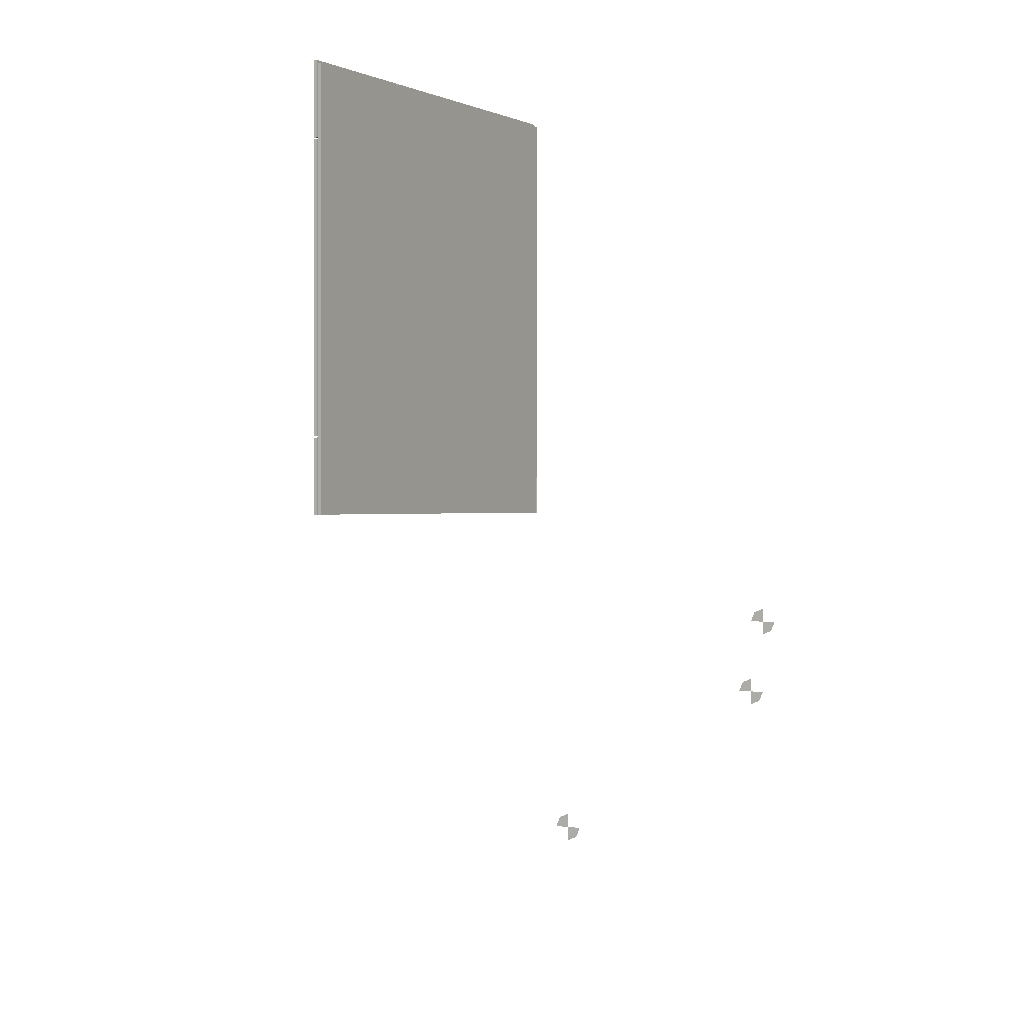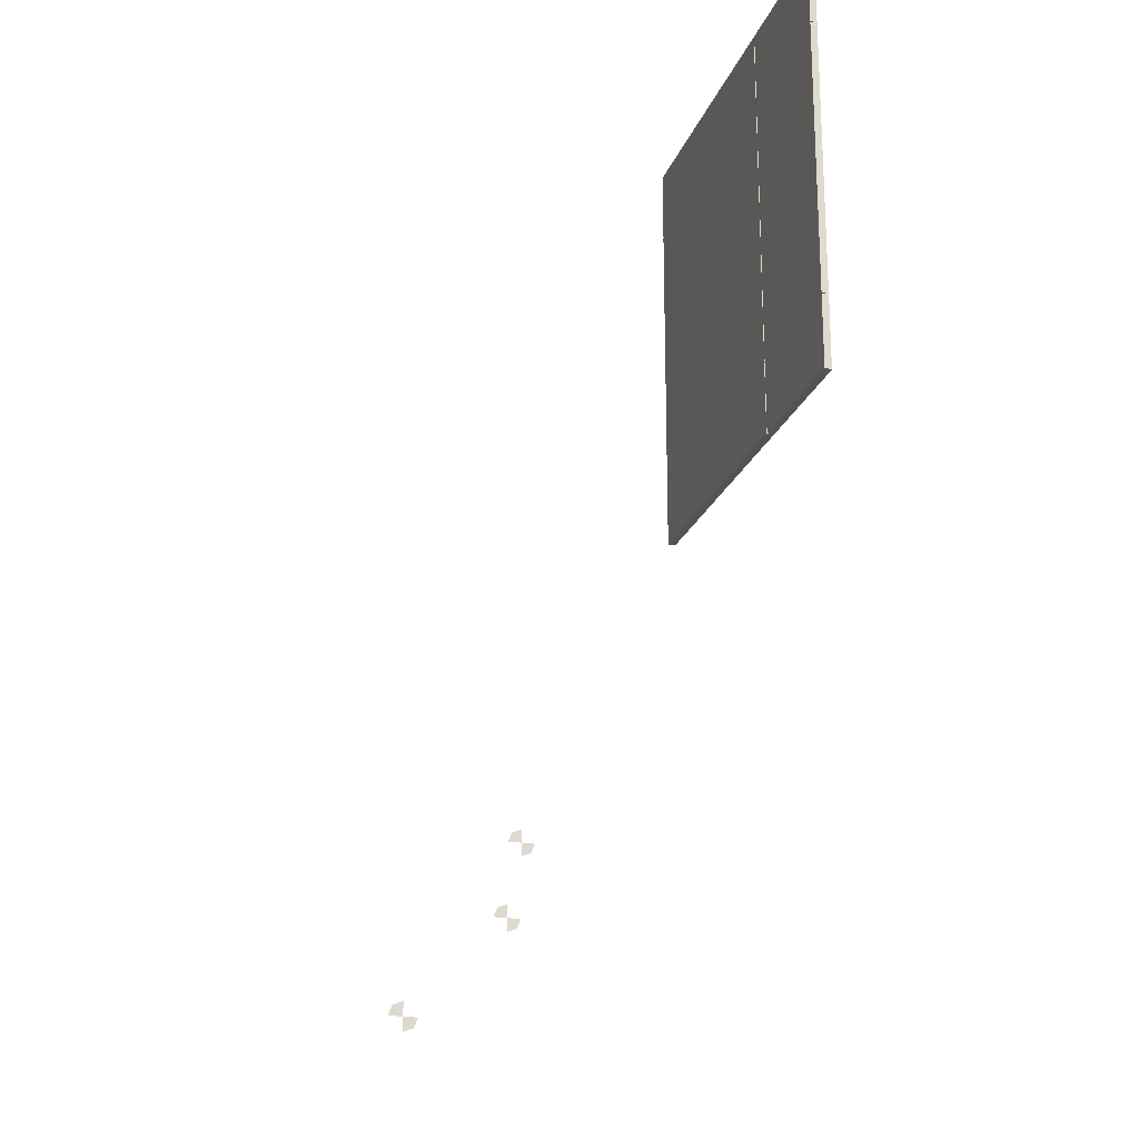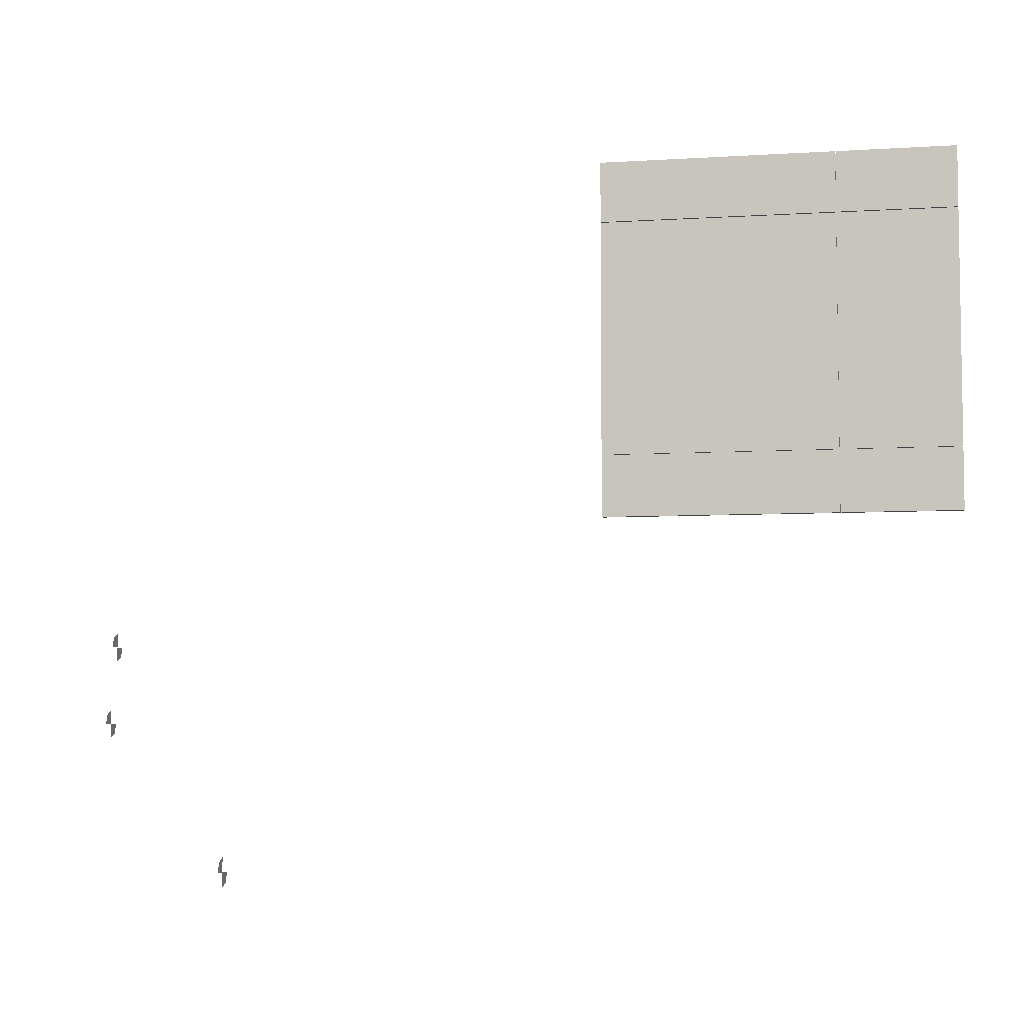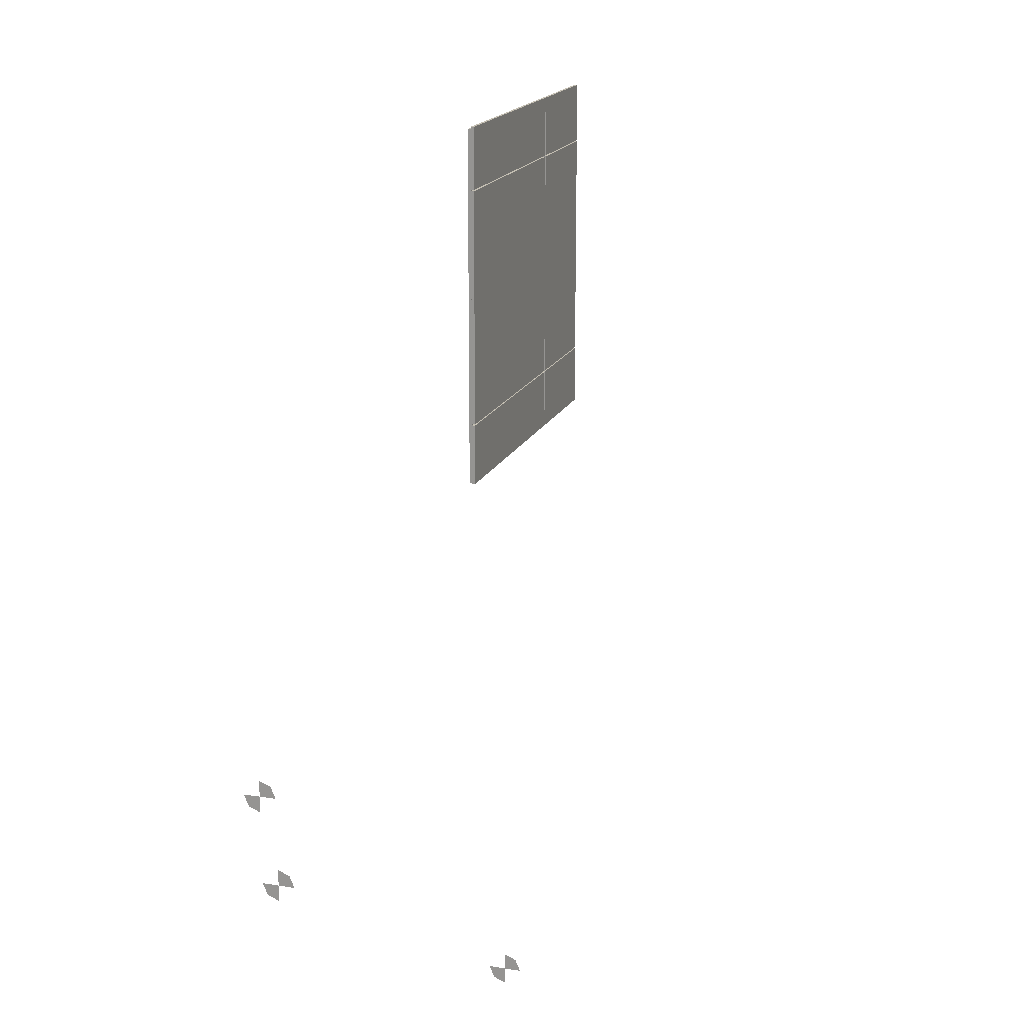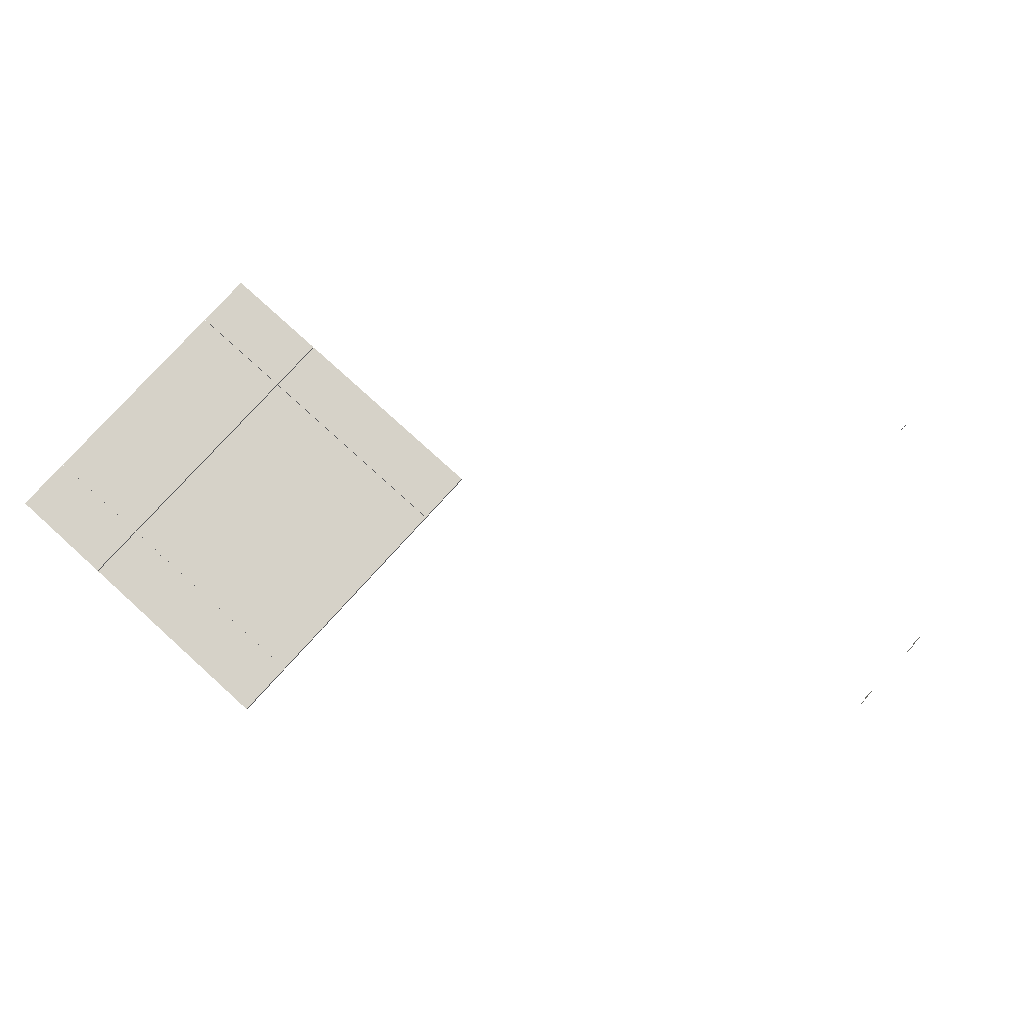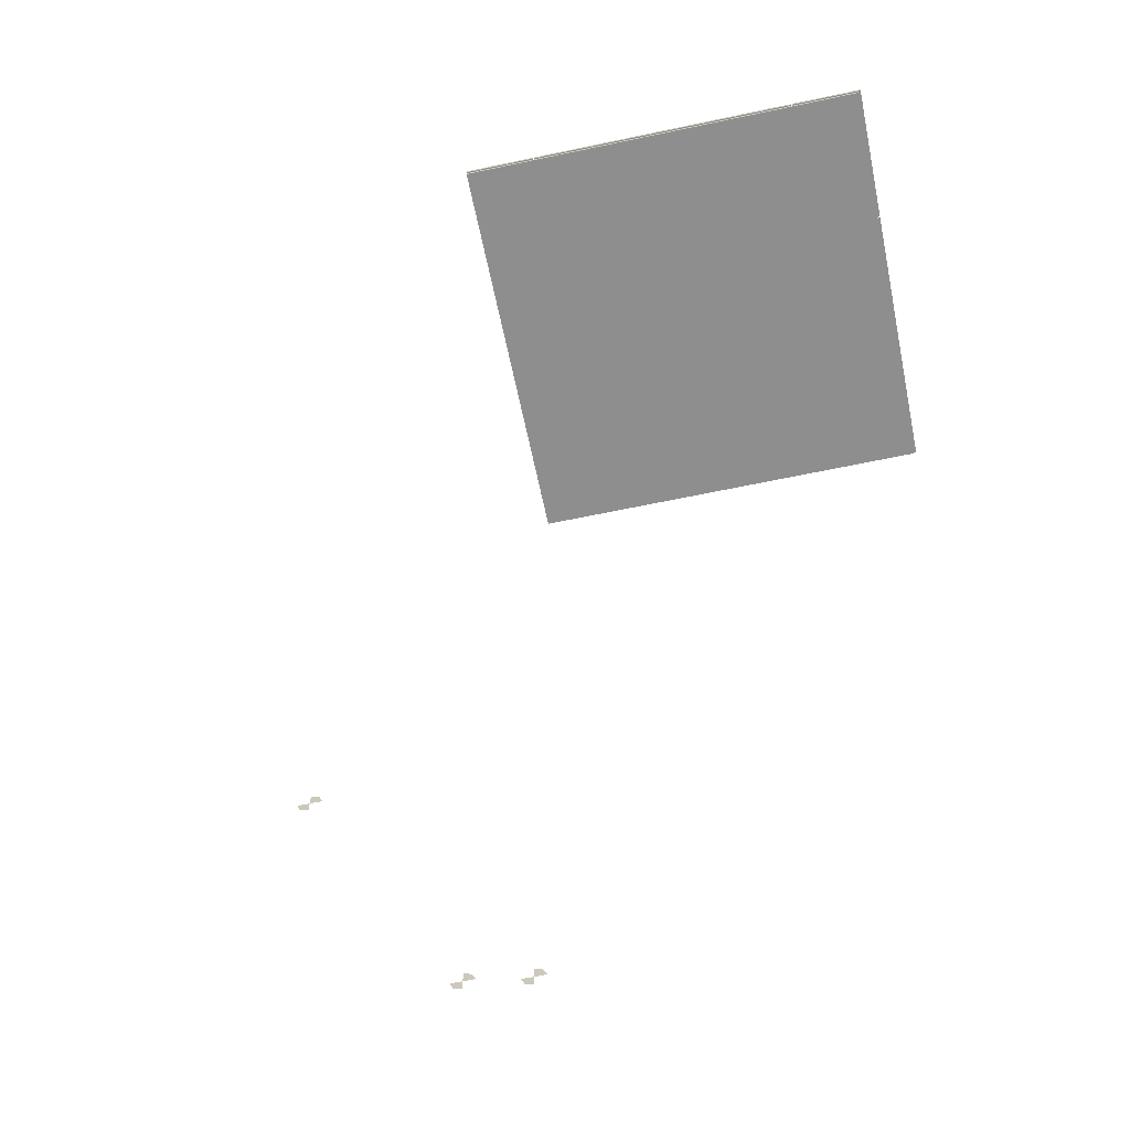
<metadata>
{"format":"obj","ext":"obj","renderer":"f3d","projection":"perspective","resolution":1024,"background":"white","views":[{"elev":0.3,"azim":119.5,"up":"+Y"},{"elev":-21.8,"azim":73.3,"up":"+Y"},{"elev":-5.9,"azim":11.0,"up":"+Y"},{"elev":17.5,"azim":-72.0,"up":"+Y"},{"elev":78.1,"azim":-137.8,"up":"+Z"},{"elev":-65.0,"azim":101.9,"up":"+Z"}]}
</metadata>
<code>
o Joints_full
v -0.6935 -3.915 -0.065
v -5.694 -3.915 -0.065
v -5.694 -2.615 -0.065
v -0.6935 -2.615 -0.065
v -0.6935 -2.615 0
v -5.694 -2.615 0
v -0.6935 -3.915 0
v -5.694 -3.915 0
v 1.831 -3.915 -0.065
v -0.6685 -3.915 -0.065
v -0.6685 -2.615 -0.065
v 1.831 -2.615 -0.065
v 1.831 -2.615 0
v -0.6685 -2.615 0
v 1.831 -3.915 0
v -0.6685 -3.915 0
v -0.6935 -2.59 -0.065
v -5.694 -2.59 -0.065
v -5.694 2.41 -0.065
v -0.6935 2.41 -0.065
v -0.6935 2.41 0
v -5.694 2.41 0
v -0.6935 -2.59 0
v -5.694 -2.59 0
v 1.831 -2.59 -0.065
v -0.6685 -2.59 -0.065
v -0.6685 2.41 -0.065
v 1.831 2.41 -0.065
v 1.831 2.41 0
v -0.6685 2.41 0
v 1.831 -2.59 0
v -0.6685 -2.59 0
v -0.6935 2.435 -0.065
v -5.694 2.435 -0.065
v -5.694 3.735 -0.065
v -0.6935 3.735 -0.065
v -0.6935 3.735 0
v -5.694 3.735 0
v -0.6935 2.435 0
v -5.694 2.435 0
v 1.831 2.435 -0.065
v -0.6685 2.435 -0.065
v -0.6685 3.735 -0.065
v 1.831 3.735 -0.065
v 1.831 3.735 0
v -0.6685 3.735 0
v 1.831 2.435 0
v -0.6685 2.435 0
v 1.812 -3.915 -0.13
v -5.689 -3.915 -0.13
v -5.689 3.685 -0.13
v 1.812 3.685 -0.13
v 1.812 3.685 -0.065
v -5.689 3.685 -0.065
v 1.812 -3.915 -0.065
v -5.689 -3.915 -0.065
v -16.55 -8.249 0
v -16.55 -8.249 -0.3048
v -16.55 -8.464 -0.2155
v -16.55 -8.553 0
v -16.55 -8.033 0.2155
v -16.55 -7.944 0
v -16.55 -8.249 0.3048
v -12.97 -11.26 3.048
v -12.97 -11.26 2.743
v -12.97 -11.48 2.833
v -12.97 -11.57 3.048
v -12.97 -11.05 3.264
v -12.97 -10.96 3.048
v -12.97 -11.26 3.353
v -16.55 -6.569 -0.3048
v -16.55 -6.569 -0.6096
v -16.55 -6.784 -0.5203
v -16.55 -6.873 -0.3048
v -16.55 -6.353 -0.0893
v -16.55 -6.264 -0.3048
v -16.55 -6.569 0
f 1 2 3
f 3 4 1
f 5 6 7
f 8 7 6
f 2 1 8
f 7 8 1
f 3 2 8
f 8 6 3
f 4 3 5
f 6 5 3
f 1 4 5
f 5 7 1
f 9 10 11
f 11 12 9
f 13 14 15
f 16 15 14
f 10 9 15
f 15 16 10
f 11 10 16
f 16 14 11
f 12 11 14
f 14 13 12
f 9 12 13
f 13 15 9
f 17 18 19
f 19 20 17
f 21 22 23
f 24 23 22
f 18 17 24
f 23 24 17
f 19 18 22
f 24 22 18
f 20 19 21
f 22 21 19
f 17 20 23
f 21 23 20
f 25 26 27
f 27 28 25
f 29 30 31
f 32 31 30
f 26 25 31
f 31 32 26
f 27 26 30
f 32 30 26
f 28 27 30
f 30 29 28
f 25 28 31
f 29 31 28
f 33 34 35
f 35 36 33
f 37 38 39
f 40 39 38
f 34 33 40
f 39 40 33
f 35 34 40
f 40 38 35
f 36 35 37
f 38 37 35
f 33 36 37
f 37 39 33
f 41 42 43
f 43 44 41
f 45 46 47
f 48 47 46
f 42 41 47
f 47 48 42
f 43 42 48
f 48 46 43
f 44 43 46
f 46 45 44
f 41 44 45
f 45 47 41
f 49 50 51
f 51 52 49
f 53 54 55
f 56 55 54
f 50 49 55
f 55 56 50
f 51 50 56
f 56 54 51
f 52 51 54
f 54 53 52
f 49 52 53
f 53 55 49
f 57 58 59
f 59 60 57
f 61 62 57
f 57 63 61
f 64 65 66
f 66 67 64
f 68 69 64
f 64 70 68
f 71 72 73
f 73 74 71
f 75 76 71
f 71 77 75

</code>
